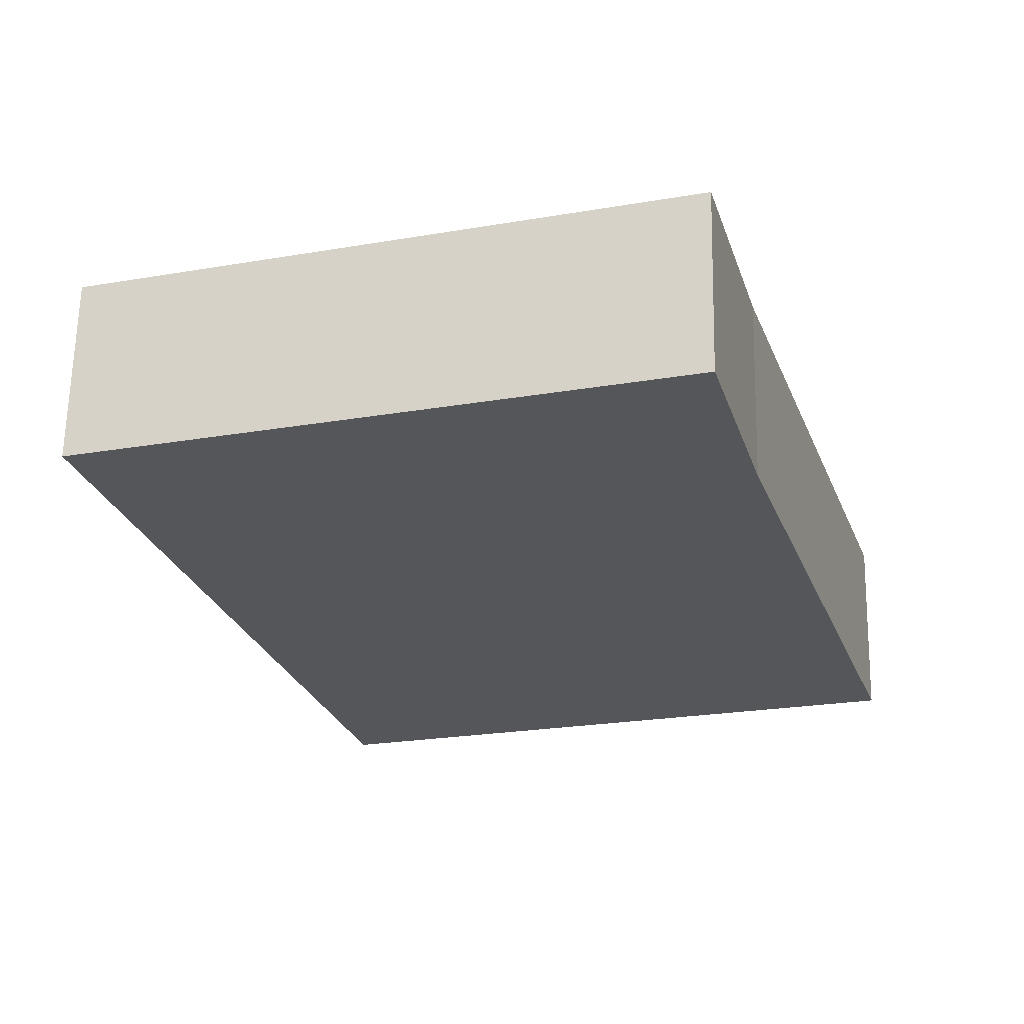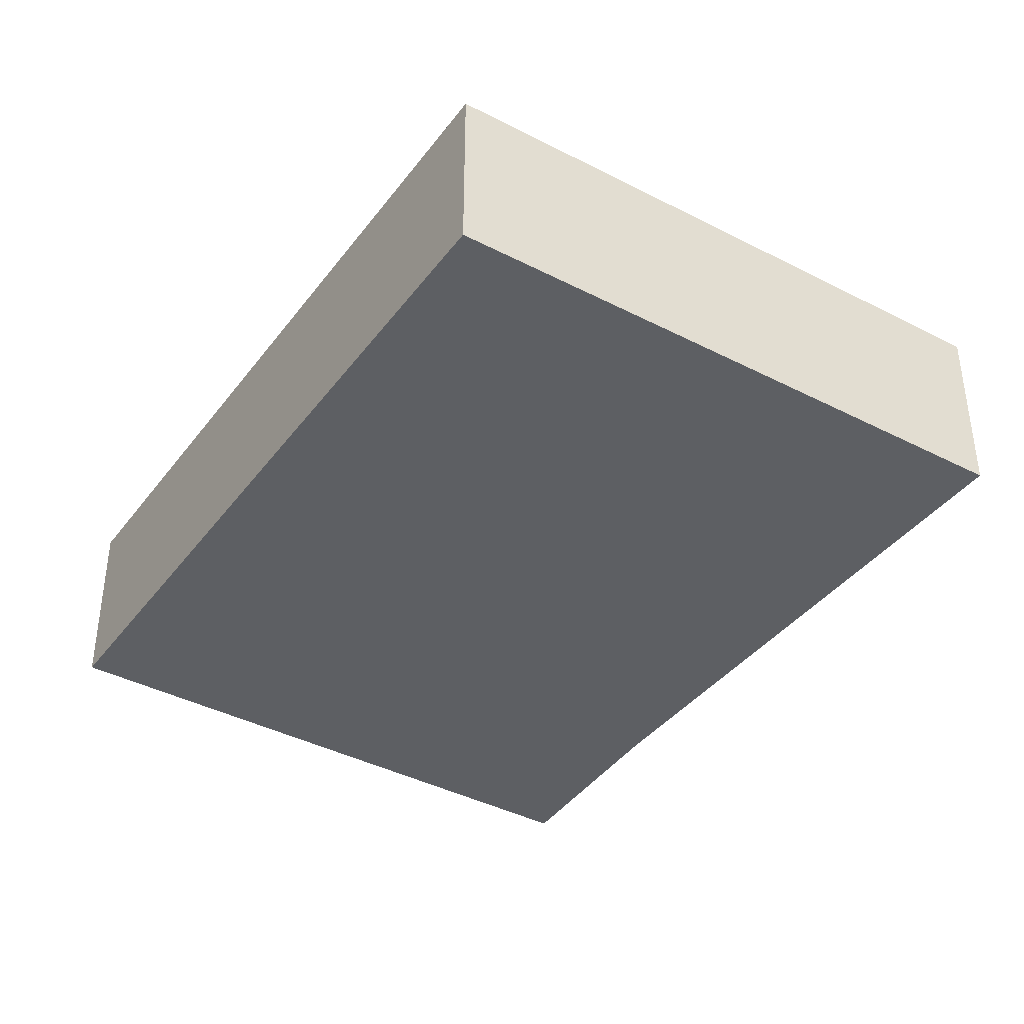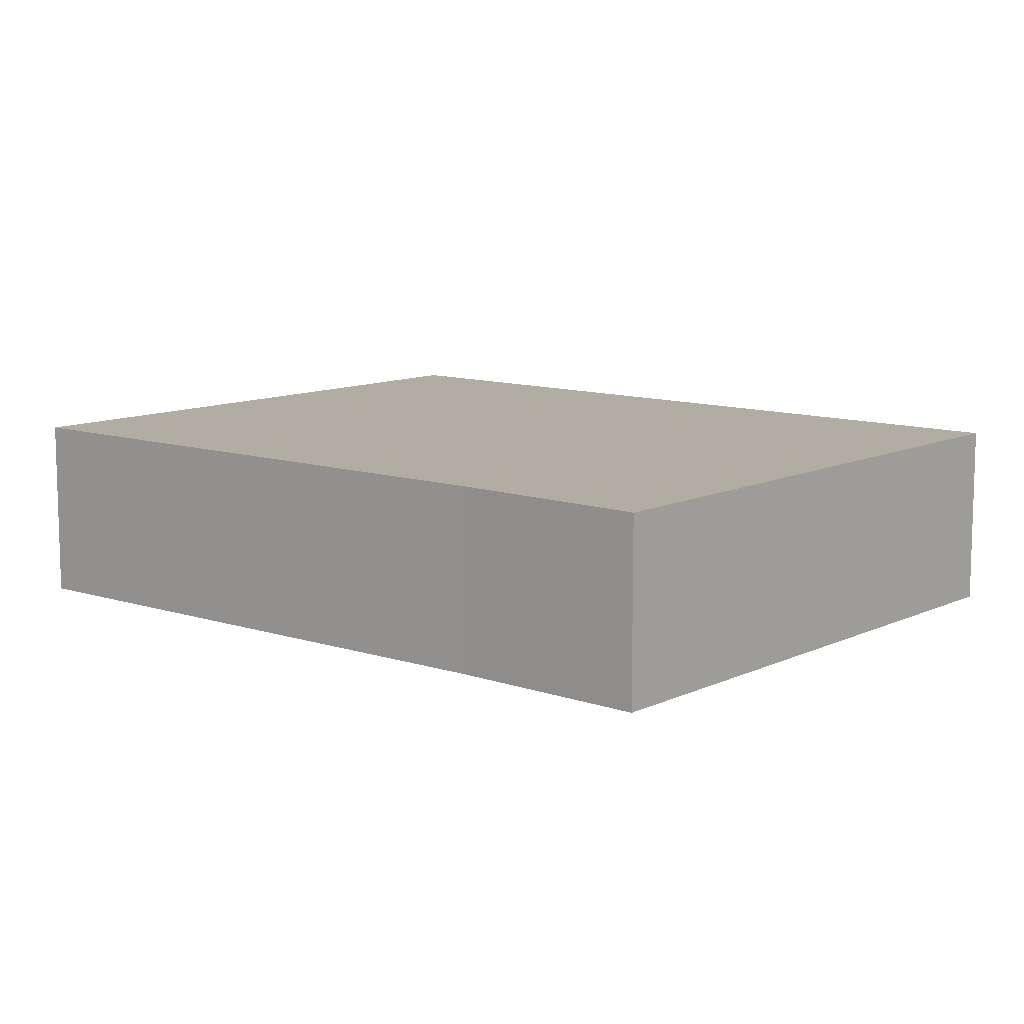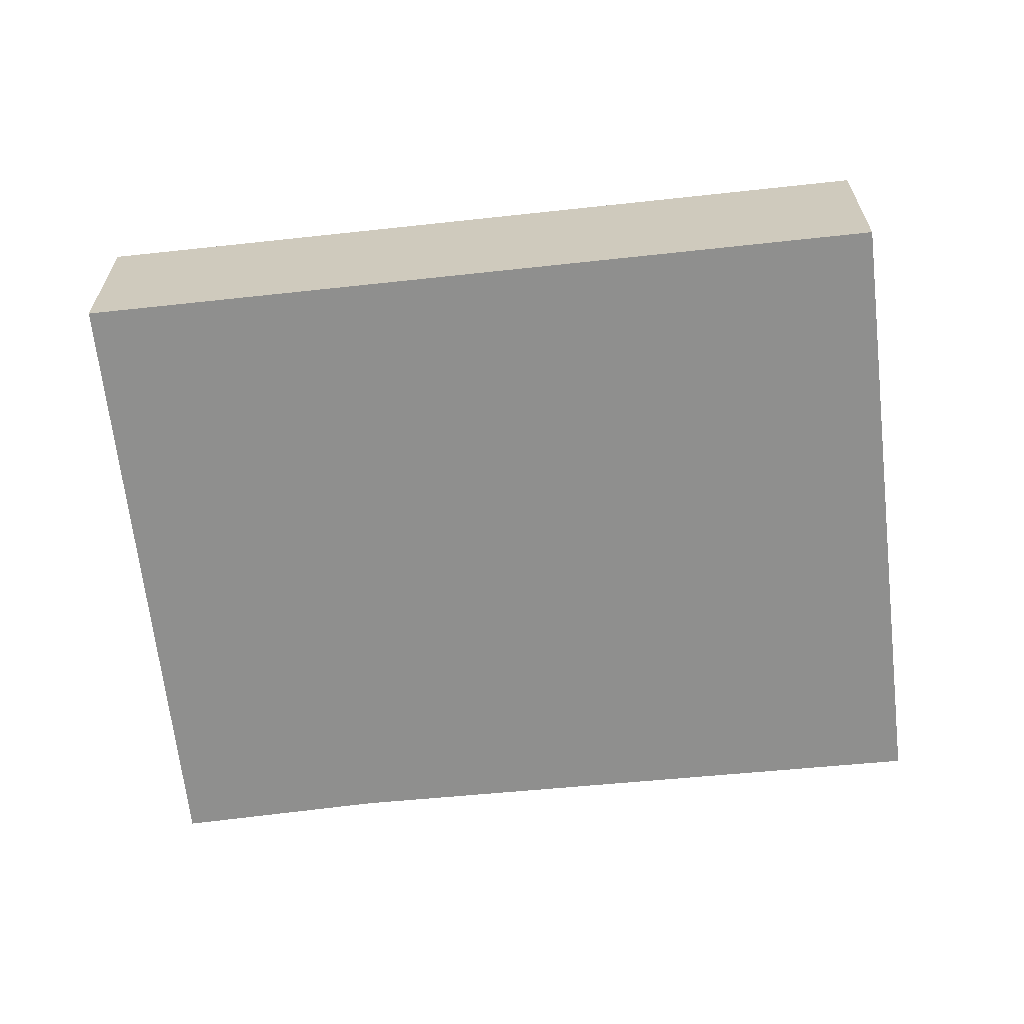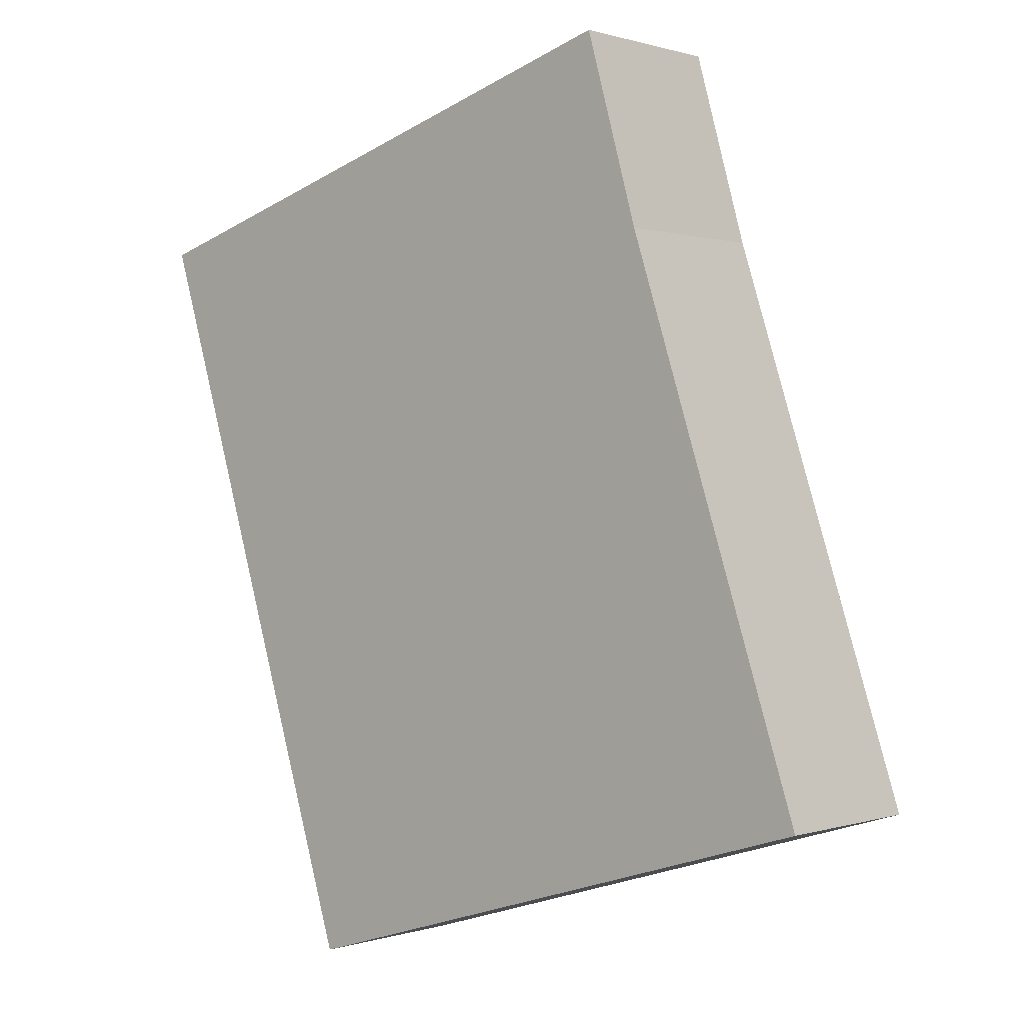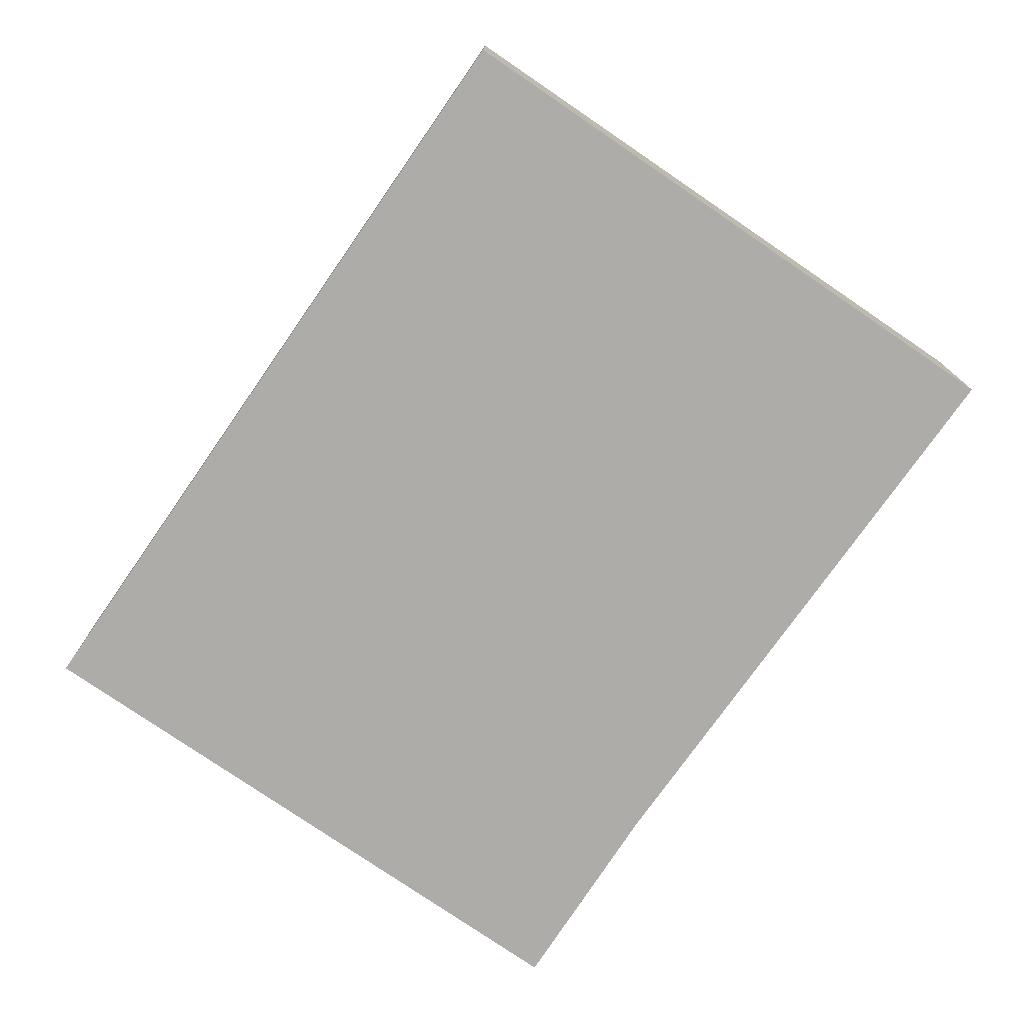
<metadata>
{"format":"obj","ext":"obj","renderer":"f3d","projection":"perspective","resolution":1024,"background":"white","views":[{"elev":64.2,"azim":-178.9,"up":"+Z"},{"elev":-39.8,"azim":164.2,"up":"+Y"},{"elev":10.6,"azim":-32.7,"up":"+Y"},{"elev":-65.1,"azim":113.4,"up":"+Y"},{"elev":0.5,"azim":-139.8,"up":"+Z"},{"elev":-76.8,"azim":162.5,"up":"+Y"}]}
</metadata>
<code>
v  6.301 1.936 -1.902
v  2.542 1.936 8.091
v  8.797 1.936 6.175
v  1.955 1.936 6.009
v  0 1.936 1.185e-16
v  2.542 -4.954e-16 8.091
v  8.797 -3.781e-16 6.175
v  6.301 1.165e-16 -1.902
v  0 0 0
v  1.955 -3.679e-16 6.009
g defaultobject
f 1 2 3
f 2 1 4
f 4 1 5
f 6 3 2
f 3 6 7
f 7 1 3
f 1 7 8
f 8 5 1
f 5 8 9
f 10 2 4
f 2 10 6
f 9 4 5
f 4 9 10
f 6 8 7
f 8 6 10
f 8 10 9

</code>
